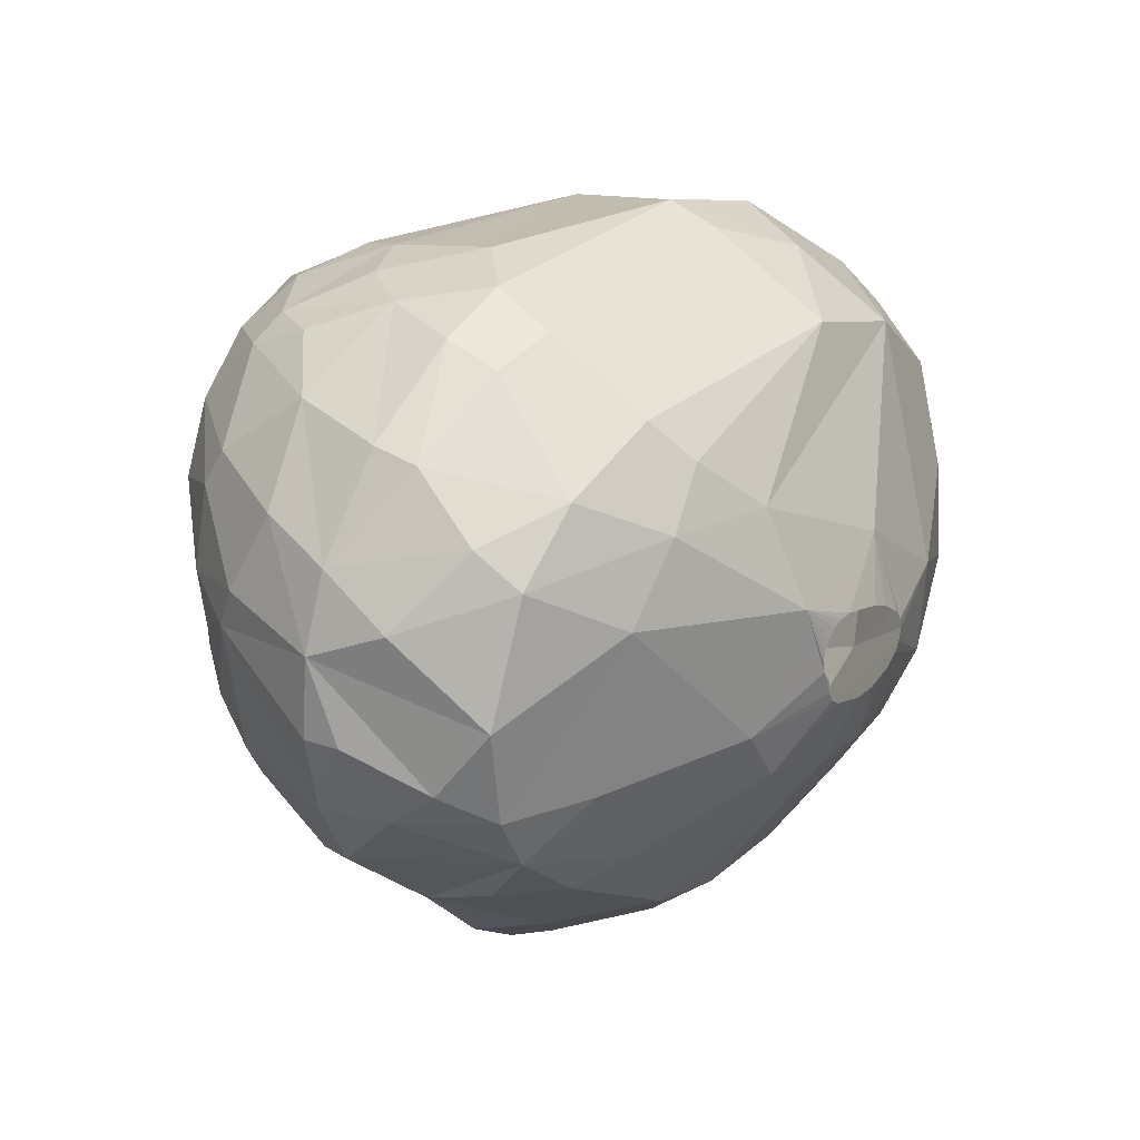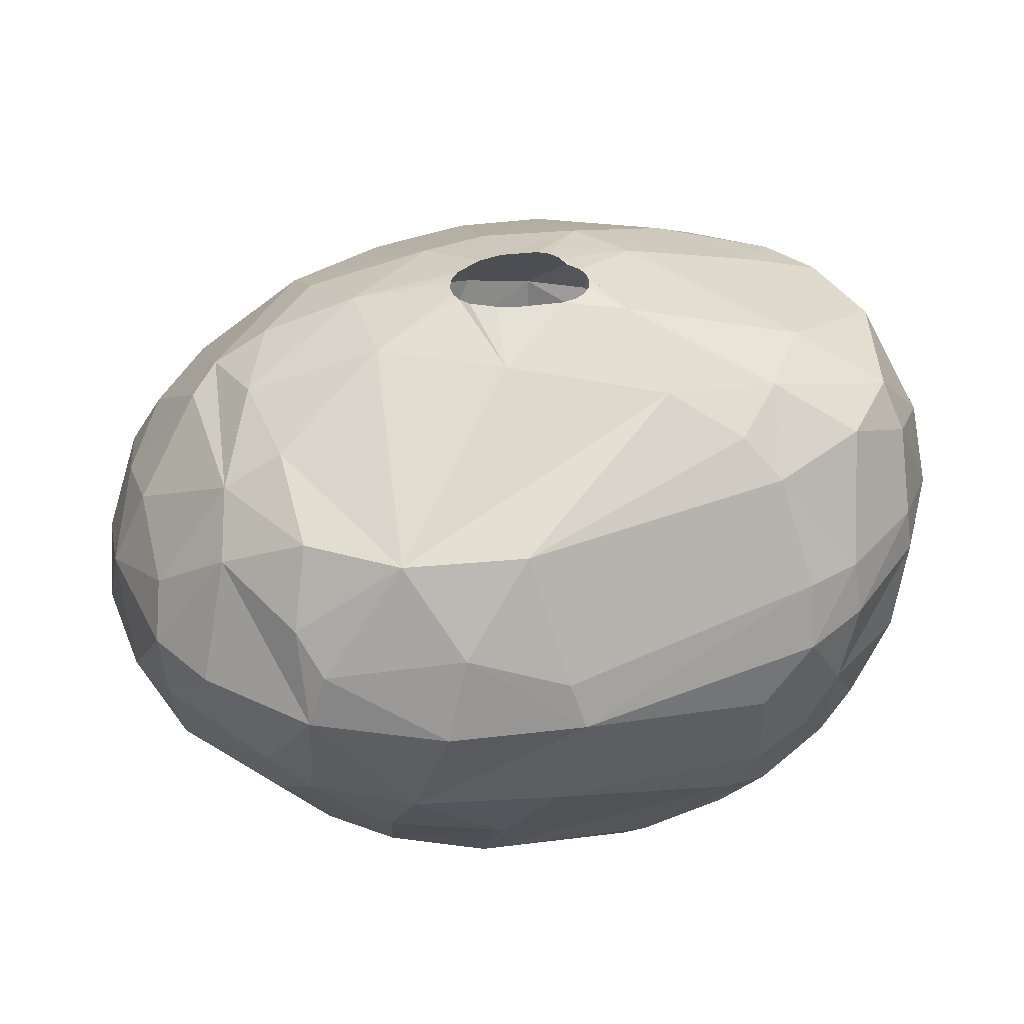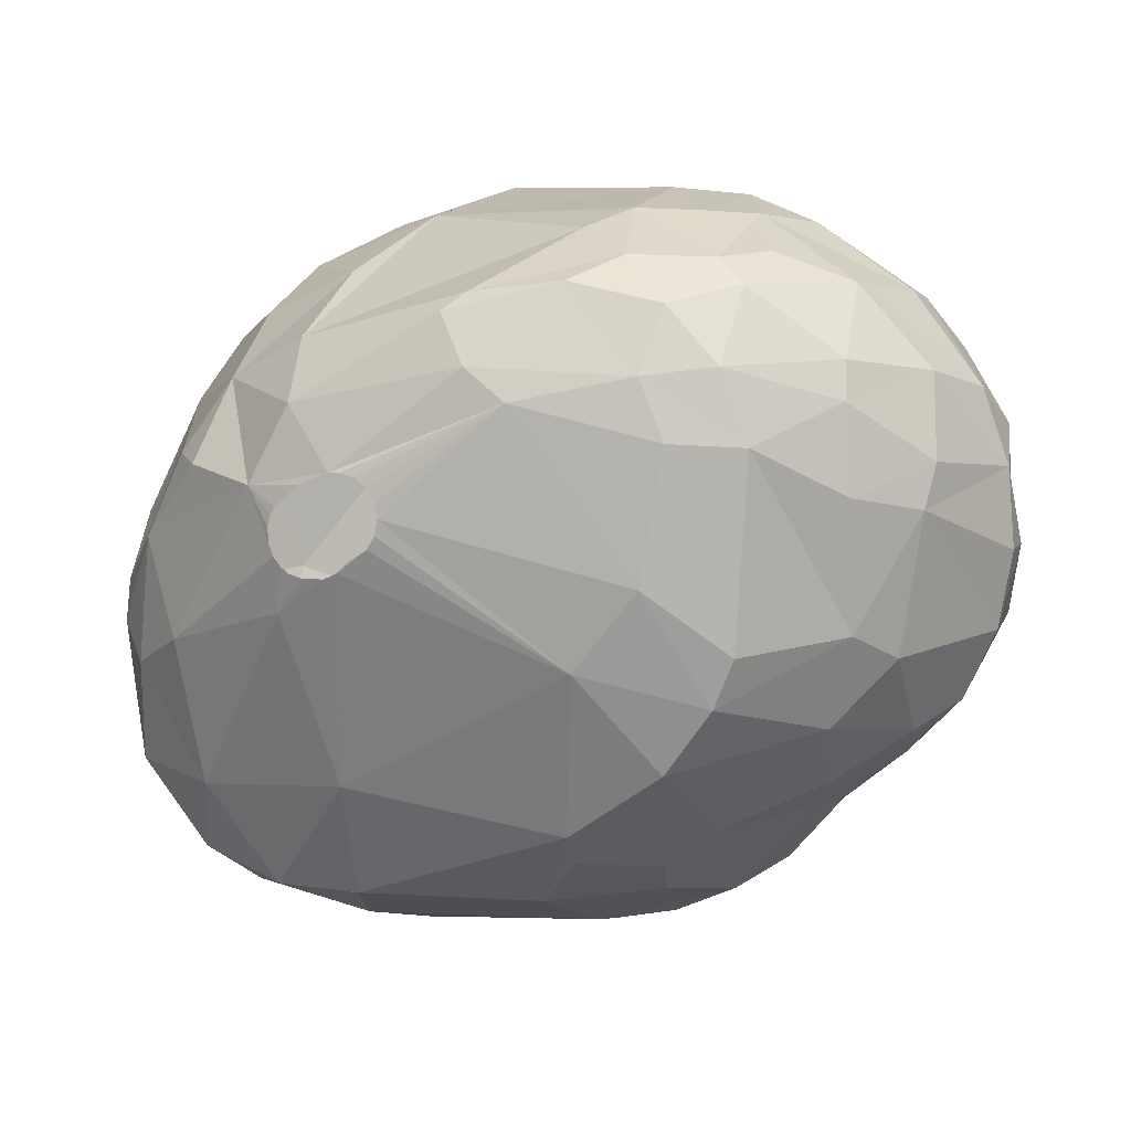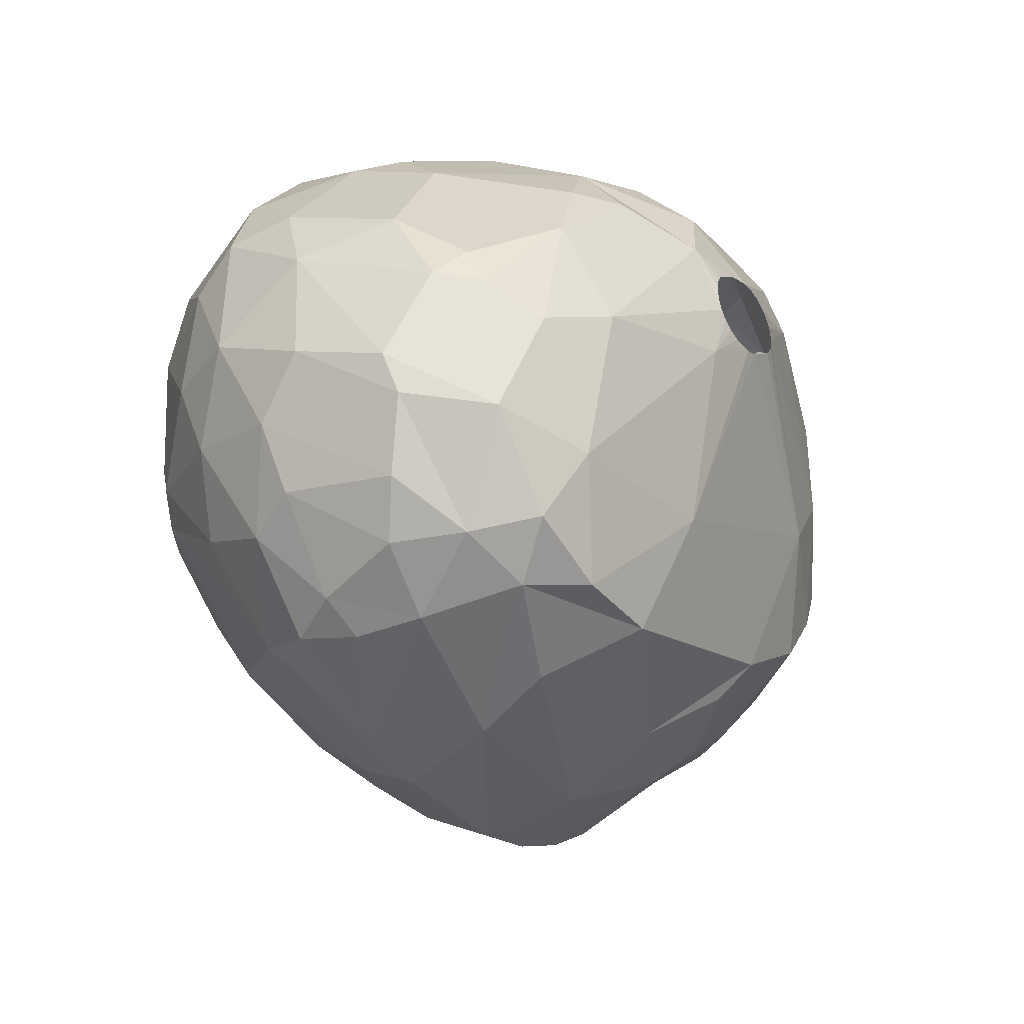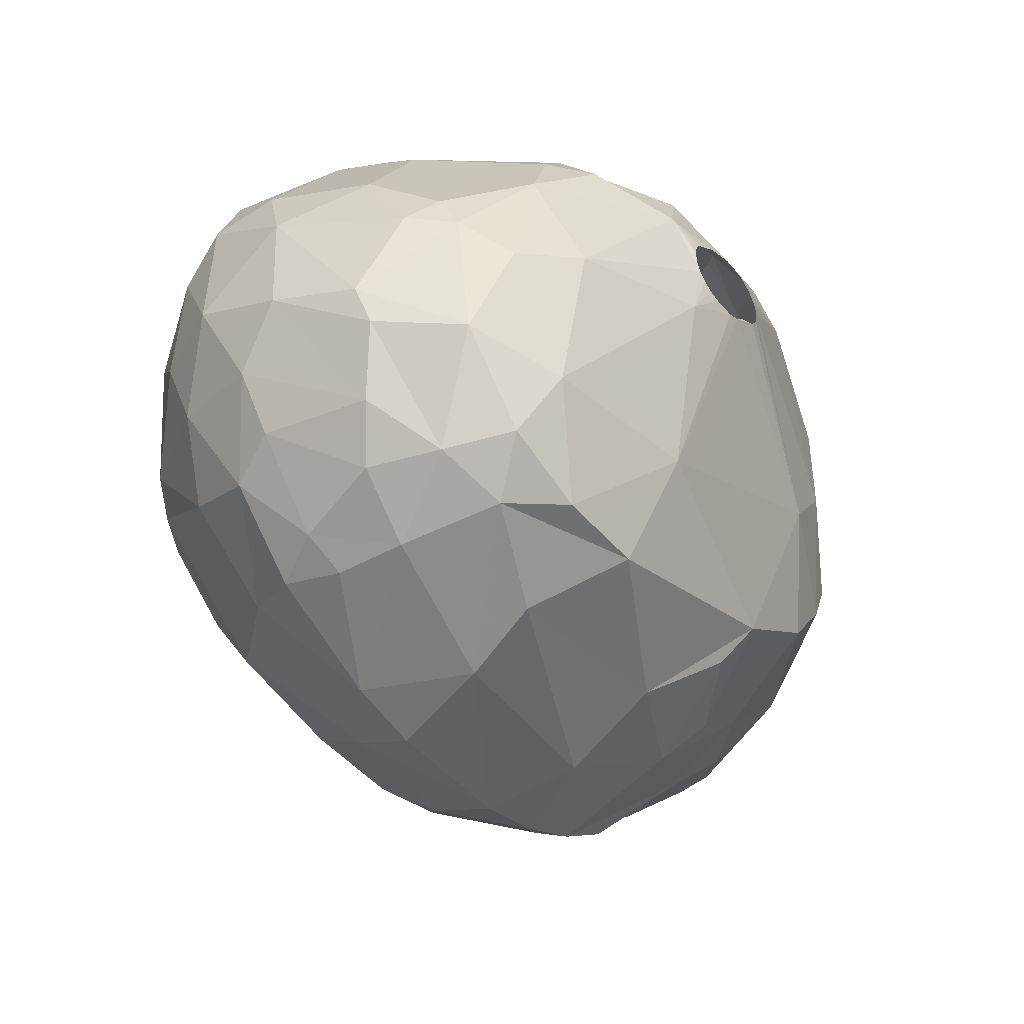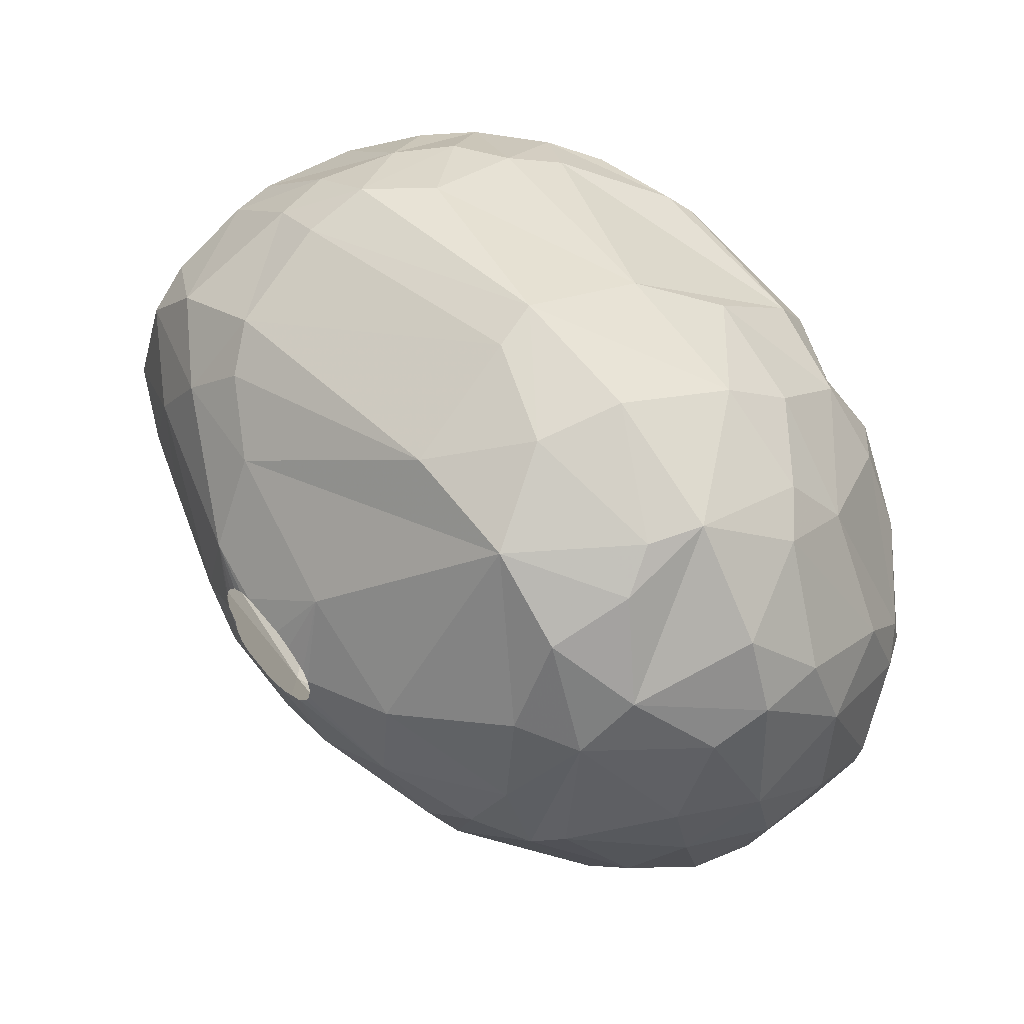
<metadata>
{"format":"obj","ext":"obj","renderer":"f3d","projection":"perspective","resolution":1024,"background":"white","views":[{"elev":27.6,"azim":-52.9,"up":"+Y"},{"elev":42.1,"azim":155.9,"up":"+Z"},{"elev":8.5,"azim":-152.1,"up":"+Y"},{"elev":-36.6,"azim":123.3,"up":"+Y"},{"elev":-46.5,"azim":127.1,"up":"+Y"},{"elev":44.0,"azim":48.9,"up":"+Y"}]}
</metadata>
<code>
v 222.8 218.9 239.4
v 222.9 218.9 240.6
v 223 221.5 239.4
v 223.3 216.2 239.4
v 223.7 216.4 241.8
v 223.8 222.6 241.8
v 223.9 224 239.4
v 223.9 217.8 243.3
v 224 222 235.5
v 224.2 220.5 234.9
v 224.4 213.9 239.4
v 224.6 224.7 236.7
v 224.7 220 244.8
v 224.9 215.9 234.9
v 225.1 216.8 244.8
v 225.3 213.1 237.6
v 225.6 221.1 232.5
v 225.7 216.8 233.1
v 225.9 225 243.3
v 226 223.9 232.8
v 226.1 214.9 244.8
v 226.2 225.2 233.4
v 226.3 223.9 244.8
v 226.3 227 239.4
v 226.4 226.7 240.9
v 226.7 211.7 240.6
v 226.7 213.7 233.7
v 226.9 212.6 243
v 226.9 227.3 236.1
v 227.5 211.5 235.8
v 227.9 222.7 230.1
v 228.1 216.7 246
v 228.3 216.4 230.1
v 228.4 212.8 244.8
v 228.4 210.1 239.4
v 228.5 210.3 237.3
v 228.5 225.9 244.8
v 228.9 225.1 230.1
v 229 214.7 230.1
v 229 222.1 246.6
v 229 227.4 232.2
v 229.1 228.3 234.3
v 229.7 229.1 239.4
v 229.7 228.6 241.2
v 230.1 222.8 228.9
v 230.1 228.2 232.5
v 230.2 213.6 246
v 230.3 210.2 233.4
v 230.4 207.9 239.4
v 230.4 229.4 236.7
v 230.6 209.1 242.1
v 230.6 212.5 230.1
v 230.7 226.9 230.1
v 230.8 218.5 228.6
v 230.9 224.8 228.9
v 231.1 224.3 246.6
v 231.7 229.6 234.9
v 231.8 229.1 241.5
v 232.1 230 239.4
v 232.2 208.7 233.4
v 232.2 227.1 244.8
v 232.3 206.5 239.4
v 232.4 228.3 231
v 232.8 207.6 234.9
v 232.9 215.8 228.3
v 233 225.8 246
v 233.2 217.1 248.1
v 233.3 209.6 244.8
v 233.6 229.6 234
v 233.7 227.5 229.5
v 234 210.2 230.1
v 234 230.2 237.6
v 234.3 209.1 231.3
v 234.4 215.1 248.1
v 234.5 229 232.2
v 234.6 205.5 239.4
v 234.6 224 227.4
v 235 223.9 247.2
v 235.1 220.9 248.7
v 235.7 218.9 249
v 235.8 218.5 249
v 235.8 219.2 249
v 235.8 207.1 242.7
v 236 219.6 249
v 236 205.7 236.4
v 236 225 227.4
v 236.1 218 249
v 236.2 217.6 249
v 236.2 208.8 244.8
v 236.3 219.8 249
v 236.3 207.1 233.1
v 236.4 217.2 249
v 236.7 220 249
v 236.7 227.2 228.9
v 236.7 216.9 249
v 236.8 204.9 239.4
v 237.1 220 249
v 237.3 226.6 228.3
v 237.6 214.1 248.1
v 238 216.6 249
v 238.3 220.4 226.2
v 238.4 219.9 226.2
v 238.4 220.9 226.2
v 238.7 219.6 249
v 238.7 219.4 226.2
v 238.7 221.3 226.2
v 238.8 216.6 249
v 239.2 221.6 226.2
v 239.3 219.3 249
v 239.5 219 226.2
v 239.7 221.7 226.2
v 239.8 208.8 244.8
v 239.8 216.9 249
v 239.8 218.7 226.2
v 239.8 214.1 248.1
v 239.9 221.4 248.1
v 240.1 221.7 226.2
v 240.1 218.7 249
v 240.1 217.2 249
v 240.3 218.4 226.2
v 240.3 218.4 249
v 240.3 217.6 249
v 240.4 218 249
v 240.9 230.2 239.4
v 240.9 206.3 241.8
v 241.1 218.4 226.2
v 241.1 211.4 228.3
v 241.1 221.3 226.2
v 241.2 229.5 240.9
v 241.4 204.8 239.4
v 241.5 229.3 235.2
v 241.5 218.5 226.2
v 241.6 227.1 244.8
v 241.7 207.4 230.1
v 241.8 218.7 226.2
v 242 220.6 226.2
v 242.1 223.7 227.1
v 242.1 219 226.2
v 242.2 217.2 226.5
v 242.2 220.3 226.2
v 242.3 219.4 226.2
v 242.3 219.9 226.2
v 242.4 205.1 235.8
v 242.7 225.6 228.9
v 242.9 227.6 232.2
v 243.1 205.9 233.1
v 243.2 215.7 248.1
v 243.2 221.1 226.5
v 243.5 209.9 245.1
v 243.6 218.8 248.1
v 243.7 212.4 246.6
v 243.8 205.3 239.4
v 244.4 228.2 242.1
v 244.8 207.4 230.1
v 245.4 228.9 239.4
v 245.6 225.8 244.8
v 245.8 224.2 229.5
v 246.1 214.3 246.6
v 246.2 227.6 235.2
v 246.2 221.5 227.7
v 246.5 206.9 231.6
v 246.6 226.1 232.8
v 246.8 208 241.5
v 246.8 210.8 228.9
v 247.1 215.8 227.7
v 247.3 206.4 234.9
v 247.5 206.5 237.3
v 247.5 221.7 228.9
v 247.6 208.3 230.1
v 247.7 216.8 246.3
v 247.7 220.2 246
v 247.7 207.1 239.4
v 247.9 213.8 245.4
v 248.2 223.5 244.8
v 248.7 226.2 241.2
v 248.7 218.9 228.6
v 248.7 207.9 232.2
v 248.7 207.4 237.6
v 249 214.5 244.8
v 249.1 225.1 234.9
v 249.1 224.9 242.4
v 249.3 214.7 228.9
v 249.3 226.3 239.4
v 249.4 211 242.1
v 249.5 207.9 234.6
v 249.6 219.7 244.8
v 249.7 223.1 233.1
v 250.1 211.1 230.1
v 250.3 209.6 239.4
v 250.4 224.2 236.1
v 250.5 221.6 243.3
v 250.7 209.4 233.7
v 250.8 215.7 230.1
v 251.1 217.1 230.7
v 251.1 210.1 237.6
v 251.3 213.2 241.2
v 251.6 216 242.1
v 251.7 211.7 232.8
v 251.8 216.1 231.6
v 251.9 222.9 239.4
v 251.9 219.1 233.1
v 252.2 212.3 237.9
v 252.2 213.1 233.1
v 252.2 219.4 241.2
v 252.7 220.6 237
v 252.8 220.4 239.4
v 252.9 214.1 236.1
v 252.9 215.8 239.4
v 253.1 217.9 236.1
g foo
f 56 37 23
f 26 11 35
f 63 70 53
f 161 154 169
f 137 117 86
f 165 139 138
f 147 158 170
f 54 101 65
f 54 77 101
f 176 148 160
f 165 138 148
f 164 139 165
f 127 114 120
f 65 114 127
f 98 137 86
f 157 148 137
f 160 148 157
f 176 165 148
f 127 139 164
f 127 120 139
f 54 45 77
f 182 165 176
f 55 77 45
f 55 86 77
f 144 137 98
f 157 137 144
f 168 176 160
f 164 165 182
f 70 86 55
f 70 98 86
f 94 98 70
f 168 160 157
f 154 127 164
f 193 182 176
f 71 65 127
f 39 54 65
f 188 164 182
f 33 54 39
f 33 45 54
f 31 55 45
f 38 55 31
f 53 55 38
f 70 55 53
f 144 98 94
f 193 176 194
f 134 127 154
f 71 127 134
f 52 65 71
f 52 39 65
f 31 45 33
f 63 94 70
f 168 194 176
f 188 182 193
f 169 164 188
f 169 154 164
f 18 31 33
f 38 31 20
f 75 94 63
f 157 144 145
f 199 193 194
f 91 71 134
f 41 53 38
f 46 53 41
f 63 53 46
f 144 94 75
f 187 168 157
f 187 194 168
f 203 188 193
f 198 188 203
f 177 169 188
f 161 169 177
f 60 71 73
f 52 71 60
f 20 31 17
f 131 144 75
f 145 144 131
f 162 157 145
f 201 194 187
f 27 39 52
f 17 31 18
f 187 157 162
f 203 193 199
f 177 188 198
f 134 154 161
f 91 73 71
f 18 33 39
f 22 38 20
f 41 38 22
f 146 134 161
f 27 52 48
f 75 63 69
f 199 194 201
f 18 39 27
f 159 162 145
f 48 52 60
f 69 63 46
f 192 177 198
f 42 46 41
f 131 75 69
f 161 177 166
f 64 73 91
f 64 60 73
f 20 17 9
f 57 69 46
f 187 162 180
f 209 199 201
f 203 199 209
f 91 134 146
f 14 18 27
f 185 177 192
f 166 177 185
f 64 91 85
f 10 17 18
f 9 17 10
f 12 20 9
f 22 20 12
f 159 180 162
f 85 91 146
f 30 27 48
f 29 41 22
f 42 41 29
f 50 46 42
f 57 46 50
f 159 145 131
f 190 187 180
f 201 187 190
f 207 198 203
f 192 198 207
f 143 161 166
f 143 146 161
f 207 203 209
f 48 60 64
f 10 18 14
f 72 69 57
f 185 192 195
f 16 27 30
f 202 192 207
f 195 192 202
f 178 185 195
f 166 185 178
f 143 85 146
f 36 48 64
f 30 48 36
f 29 22 12
f 205 201 190
f 209 201 205
f 14 27 16
f 50 42 29
f 152 143 166
f 96 85 143
f 131 69 72
f 167 166 178
f 152 166 167
f 36 64 62
f 59 57 50
f 72 57 59
f 208 207 209
f 4 10 14
f 206 209 205
f 130 143 152
f 3 12 9
f 7 29 12
f 124 131 72
f 159 131 124
f 183 190 180
f 200 205 190
f 178 195 189
f 62 64 85
f 11 30 36
f 16 30 11
f 11 14 16
f 4 14 11
f 155 159 124
f 206 208 209
f 1 10 4
f 3 10 1
f 3 9 10
f 43 59 50
f 183 159 155
f 183 180 159
f 172 152 167
f 96 143 130
f 50 29 24
f 200 190 183
f 202 207 208
f 172 167 178
f 49 36 62
f 35 36 49
f 11 36 35
f 24 29 7
f 43 50 24
f 206 205 200
f 172 178 189
f 76 85 96
f 7 12 3
f 124 72 59
f 189 195 202
f 196 202 208
f 189 202 196
f 76 62 85
f 2 1 4
f 2 3 1
f 25 24 7
f 59 43 44
f 184 189 196
f 163 172 189
f 125 130 152
f 125 96 130
f 83 96 125
f 51 49 62
f 6 7 3
f 43 24 25
f 124 59 58
f 5 4 11
f 5 2 4
f 129 124 58
f 153 155 124
f 175 183 155
f 191 200 183
f 191 206 200
f 204 208 206
f 35 49 51
f 25 7 19
f 44 43 25
f 58 59 44
f 163 189 184
f 26 35 51
f 19 7 6
f 191 183 181
f 204 206 191
f 197 208 204
f 196 208 197
f 76 96 83
f 153 124 129
f 163 152 172
f 125 152 163
f 51 76 83
f 51 62 76
f 21 11 26
f 21 5 11
f 175 155 153
f 156 175 153
f 181 183 175
f 21 26 28
f 8 3 2
f 13 3 8
f 6 3 13
f 37 44 25
f 179 184 196
f 8 2 5
f 37 25 19
f 61 129 58
f 179 196 197
f 89 83 125
f 34 26 51
f 28 26 34
f 15 5 21
f 8 5 15
f 61 58 44
f 133 129 61
f 181 175 156
f 173 184 179
f 173 163 184
f 133 153 129
f 174 181 156
f 191 181 174
f 186 204 191
f 197 204 186
f 149 163 173
f 149 125 163
f 68 83 89
f 68 51 83
f 34 51 68
f 23 19 6
f 112 125 149
f 89 125 112
f 61 44 37
f 156 153 133
f 21 28 34
f 15 13 8
f 23 6 13
f 37 19 23
f 186 191 174
f 179 197 186
f 66 133 61
f 171 186 174
f 47 34 68
f 47 21 34
f 40 13 15
f 23 13 40
f 156 133 78
f 171 174 156
f 173 179 186
f 158 149 173
f 32 21 47
f 32 15 21
f 56 23 40
f 56 61 37
f 56 66 61
f 78 133 66
f 170 186 171
f 173 186 170
f 151 149 158
f 99 89 112
f 68 89 99
f 150 156 116
f 150 171 156
f 115 149 151
f 115 112 149
f 99 112 115
f 74 47 68
f 116 156 78
f 158 173 170
f 74 68 99
f 74 32 47
f 67 32 74
f 40 15 32
f 40 32 67
f 78 66 56
f 170 171 150
f 65 102 105
f 101 102 65
f 77 103 101
f 77 106 103
f 77 108 106
f 77 111 108
f 117 111 77
f 148 128 117
f 148 136 128
f 148 140 136
f 148 142 140
f 148 141 142
f 138 141 148
f 139 135 138
f 139 132 135
f 139 126 132
f 120 126 139
f 114 105 110
f 65 105 114
f 86 117 77
f 137 148 117
f 92 67 74
f 88 67 92
f 88 81 67
f 87 81 88
f 80 79 81
f 82 79 80
f 84 79 82
f 90 79 84
f 93 79 90
f 97 79 93
f 97 116 79
f 104 116 97
f 109 116 104
f 118 116 109
f 118 121 116
f 119 147 122
f 113 147 119
f 113 115 147
f 107 115 113
f 107 99 115
f 100 99 107
f 100 74 99
f 95 74 100
f 92 74 95
f 81 79 67
f 121 150 116
f 123 150 121
f 123 147 150
f 122 147 123
f 79 78 56
f 116 78 79
f 147 115 151
f 79 40 67
f 56 40 79
f 147 170 150
f 151 158 147
g

</code>
